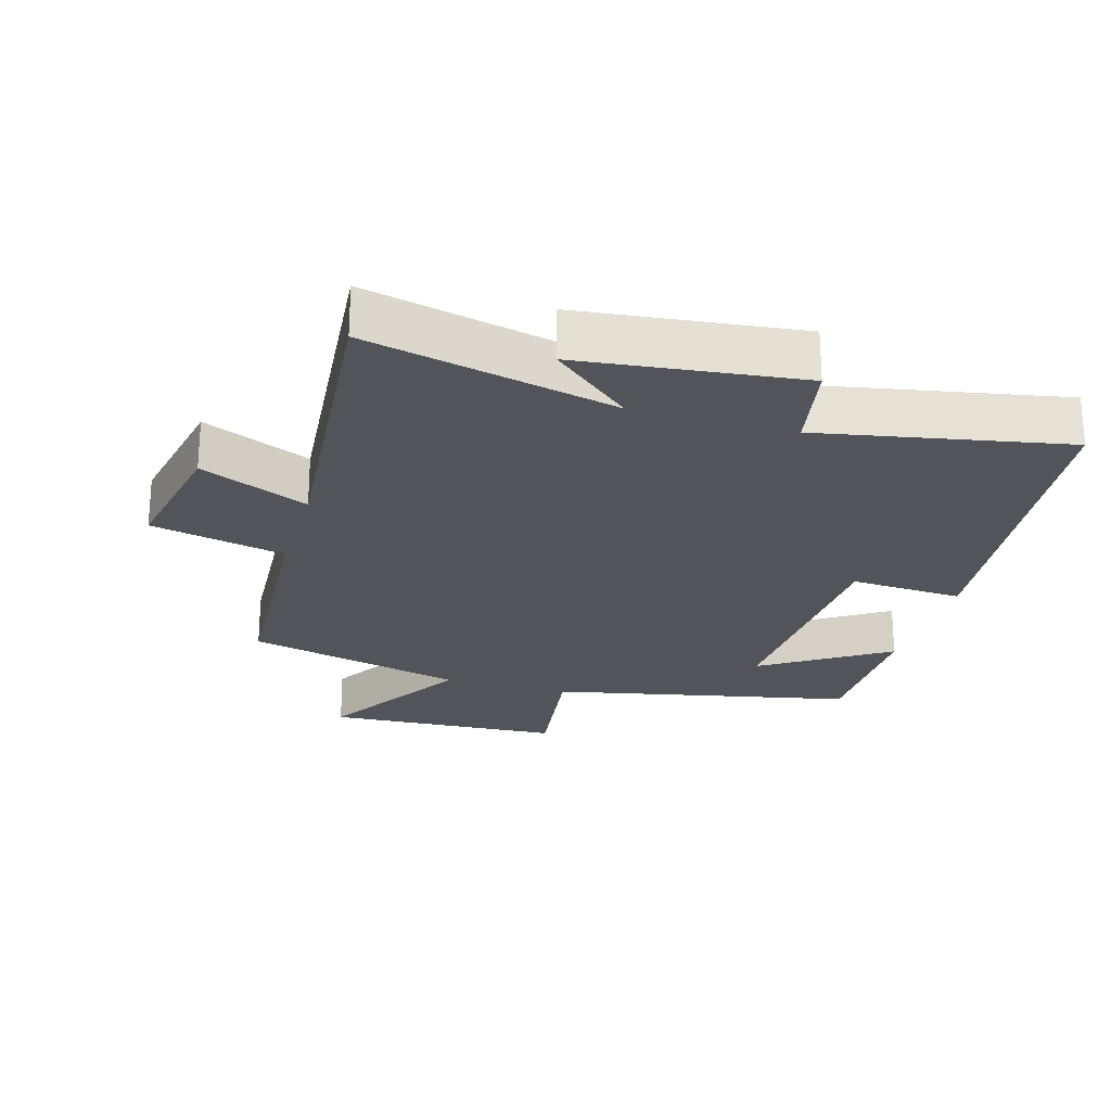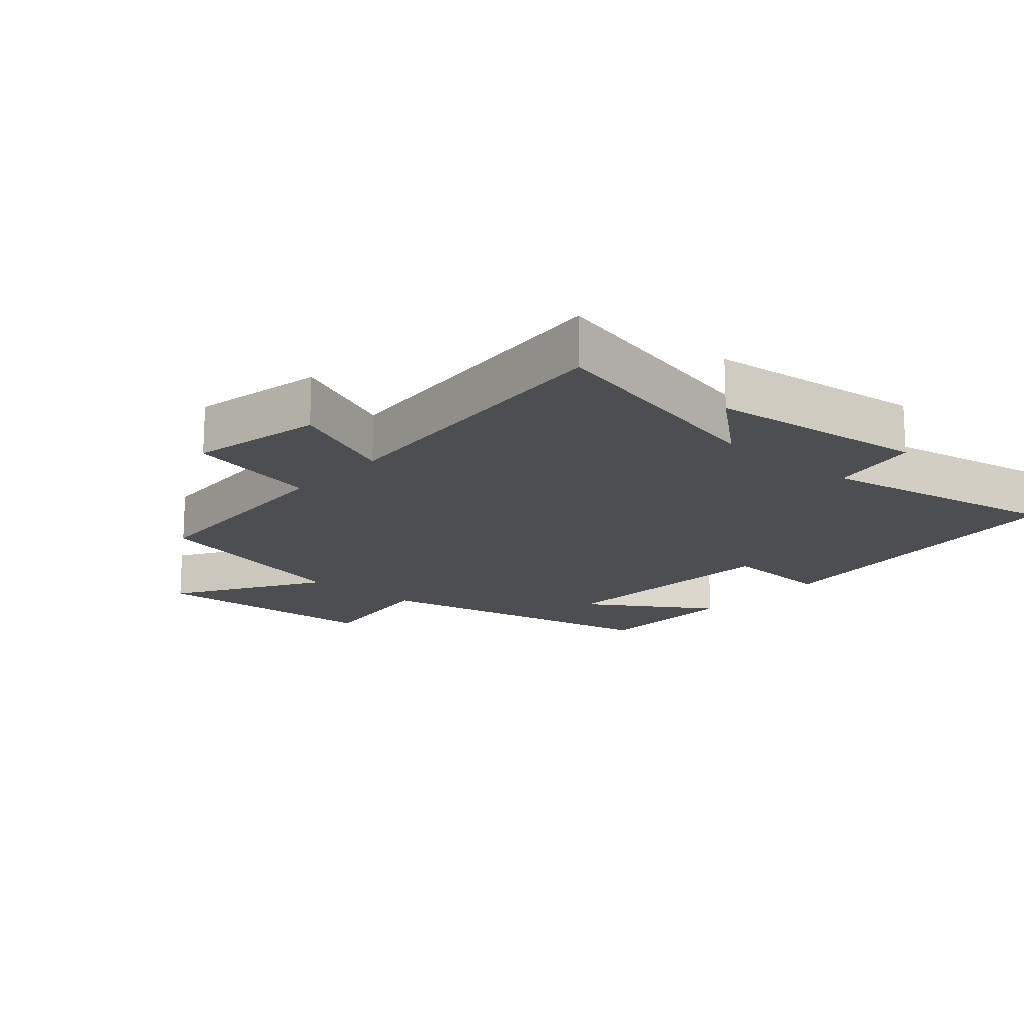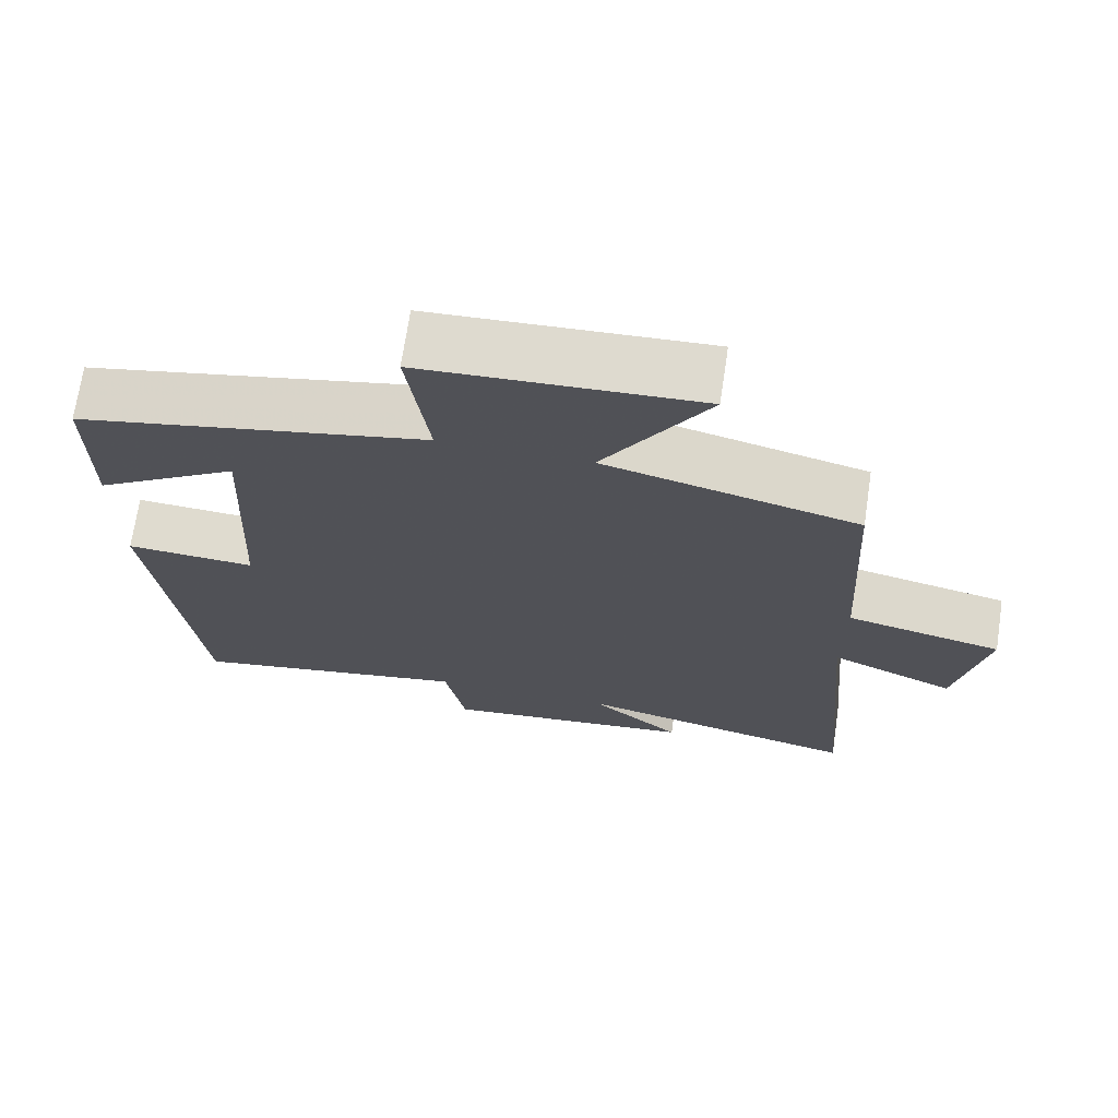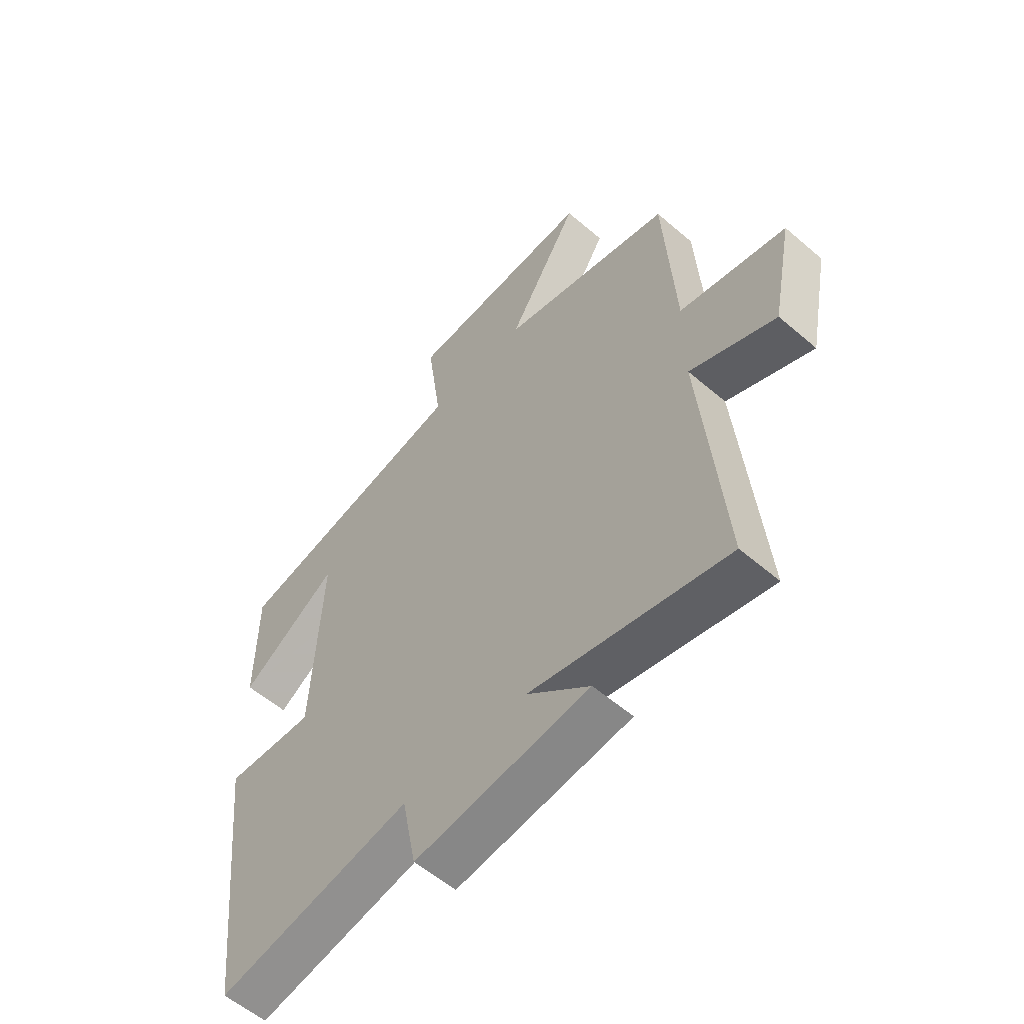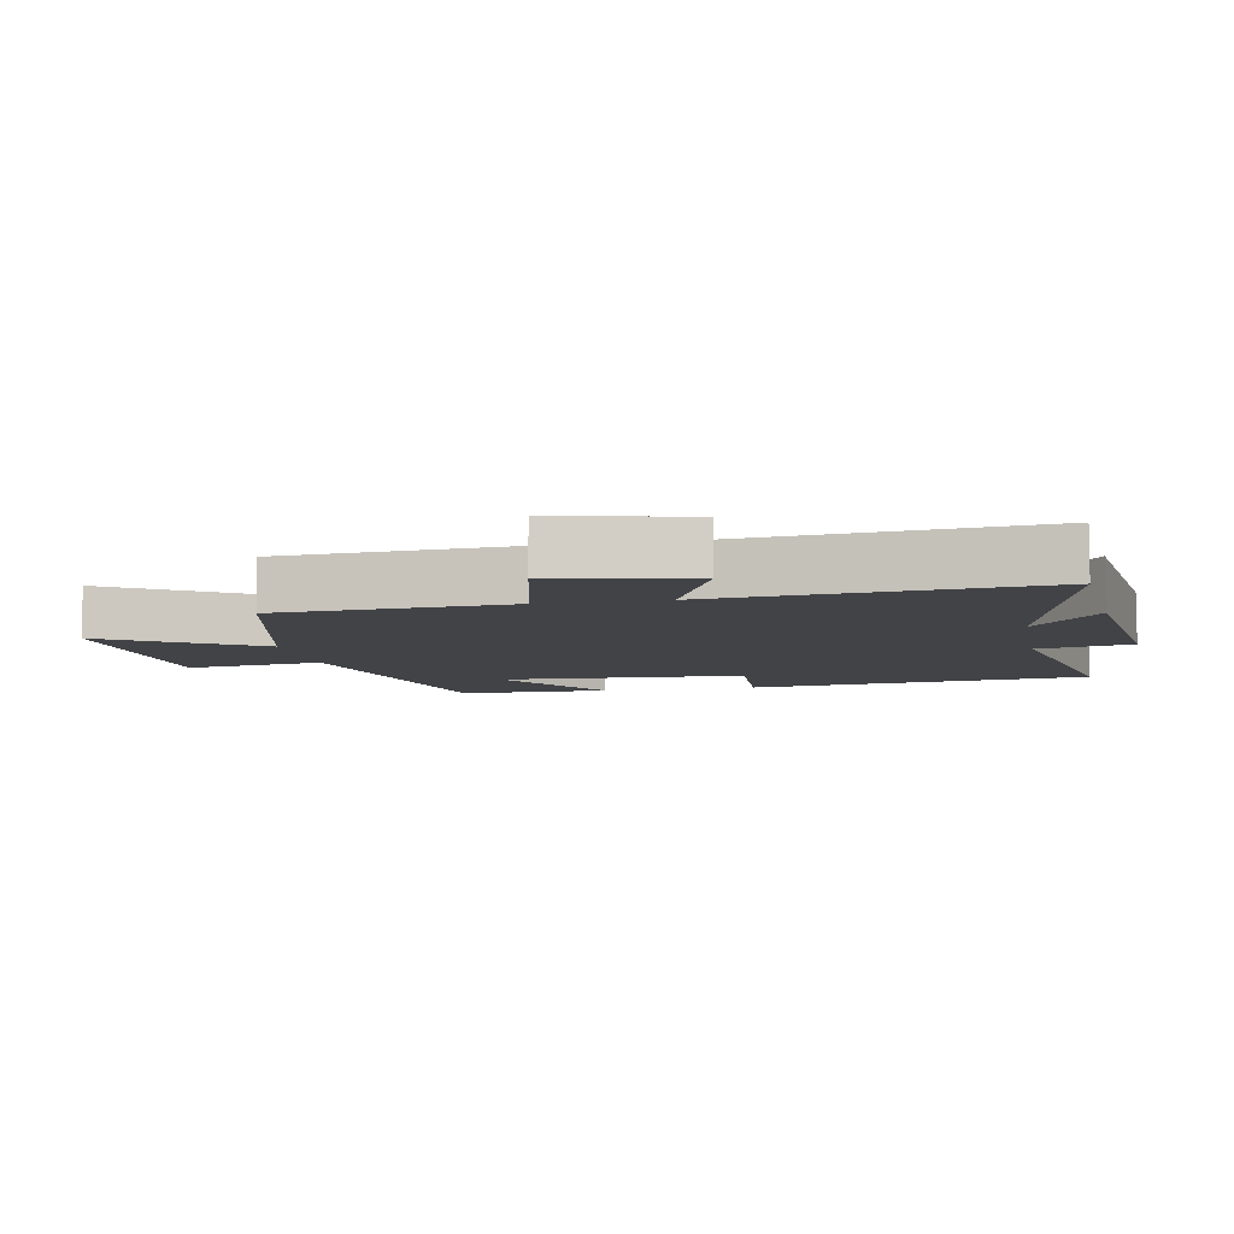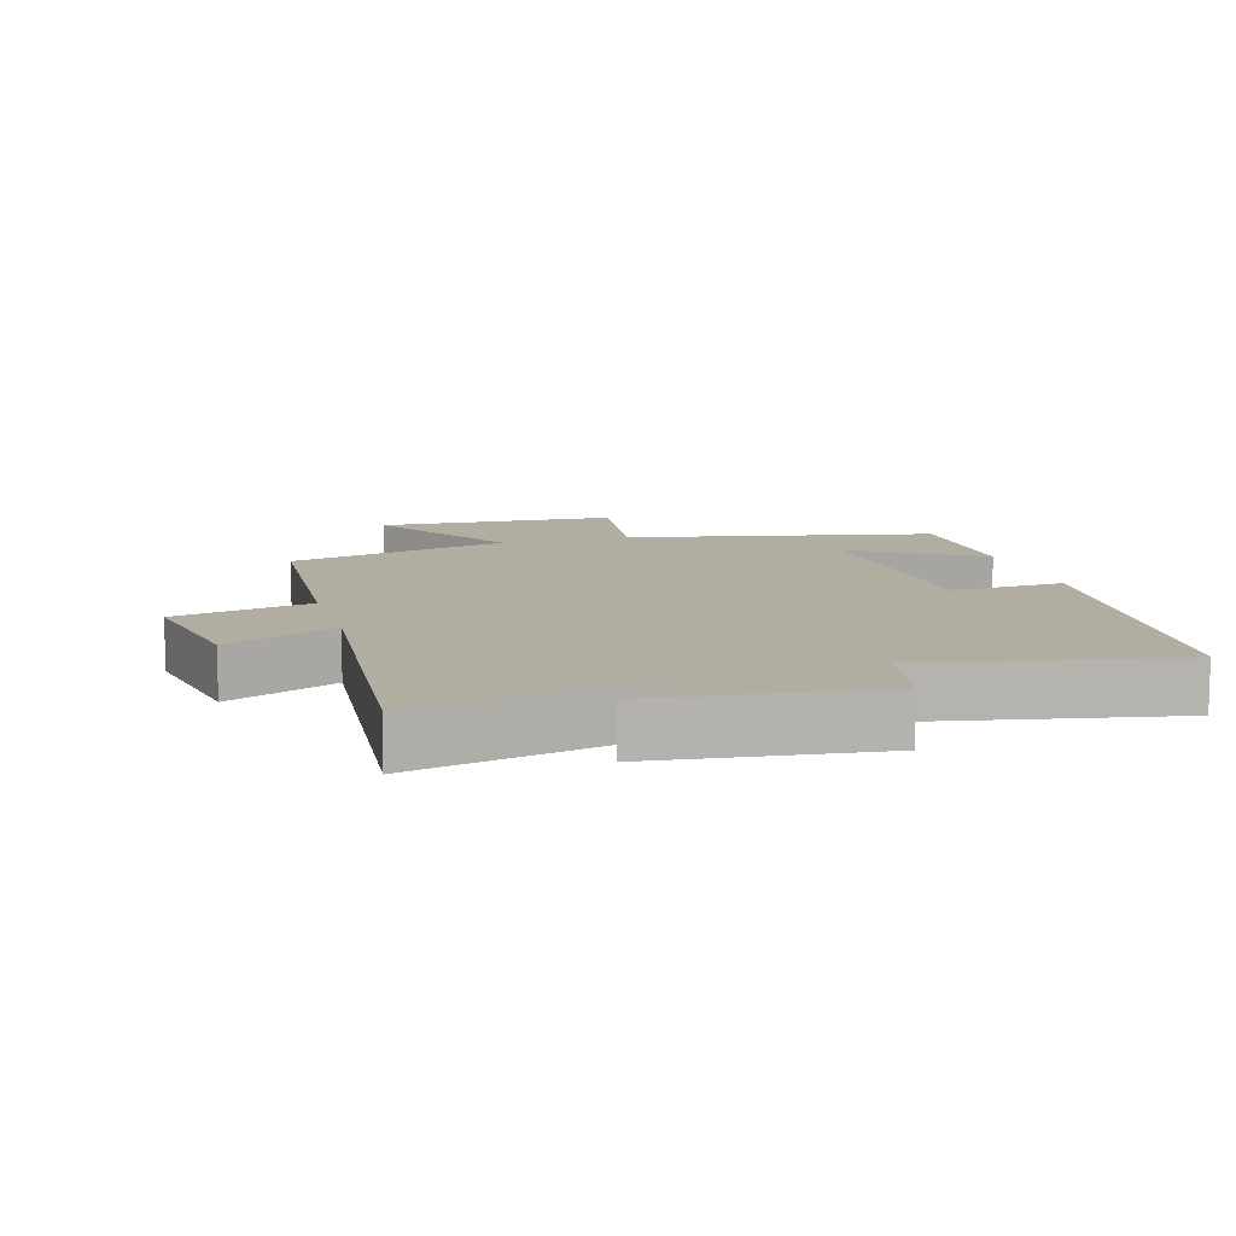
<metadata>
{"format":"obj","ext":"obj","renderer":"f3d","projection":"perspective","resolution":1024,"background":"white","views":[{"elev":-23.9,"azim":163.8,"up":"+Y"},{"elev":-16.6,"azim":138.6,"up":"+Y"},{"elev":70.4,"azim":8.5,"up":"+Z"},{"elev":-57.3,"azim":48.3,"up":"+Z"},{"elev":-7.5,"azim":101.0,"up":"+Y"},{"elev":10.5,"azim":164.0,"up":"+Y"}]}
</metadata>
<code>
v -0.443 0.07 -0.57
v -0.5 0.07 -0.056
v -0.33 0.07 -0.066
v -0.312 0.07 0.3
v -0.5 0.07 0.178
v -0.499 0.07 0.405
v -0.044 0.07 0.5
v -0.072 0.07 0.706
v 0.286 0.07 0.724
v 0.15 0.07 0.5
v 0.48 0.07 0.418
v 0.5 0.07 0.071
v 0.703 0.07 0.026
v 0.663 0.07 -0.176
v 0.5 0.07 -0.105
v 0.542 0.07 -0.586
v 0.168 0.07 -0.5
v 0.287 0.07 -0.601
v -0.045 0.07 -0.639
v -0.072 0.07 -0.5
v -0.443 0 -0.57
v -0.5 0 -0.056
v -0.33 0 -0.066
v -0.312 0 0.3
v -0.5 0 0.178
v -0.499 0 0.405
v -0.044 0 0.5
v -0.072 0 0.706
v 0.286 0 0.724
v 0.15 0 0.5
v 0.48 0 0.418
v 0.5 0 0.071
v 0.703 0 0.026
v 0.663 0 -0.176
v 0.5 0 -0.105
v 0.542 0 -0.586
v 0.168 0 -0.5
v 0.287 0 -0.601
v -0.045 0 -0.639
v -0.072 0 -0.5
f 17 18 19 20
f 15 16 17
f 15 17 20
f 12 13 14 15
f 10 11 12 15
f 10 15 20 1
f 7 8 9 10
f 4 5 6 7
f 3 4 7 10
f 1 2 3
f 1 3 10
f 40 39 38 37
f 37 36 35
f 40 37 35
f 35 34 33 32
f 35 32 31 30
f 21 40 35 30
f 30 29 28 27
f 27 26 25 24
f 30 27 24 23
f 23 22 21
f 30 23 21
f 1 21 22 2
f 2 22 23 3
f 3 23 24 4
f 4 24 25 5
f 5 25 26 6
f 6 26 27 7
f 7 27 28 8
f 8 28 29 9
f 9 29 30 10
f 10 30 31 11
f 11 31 32 12
f 12 32 33 13
f 13 33 34 14
f 14 34 35 15
f 15 35 36 16
f 16 36 37 17
f 17 37 38 18
f 18 38 39 19
f 19 39 40 20
f 20 40 21 1

</code>
